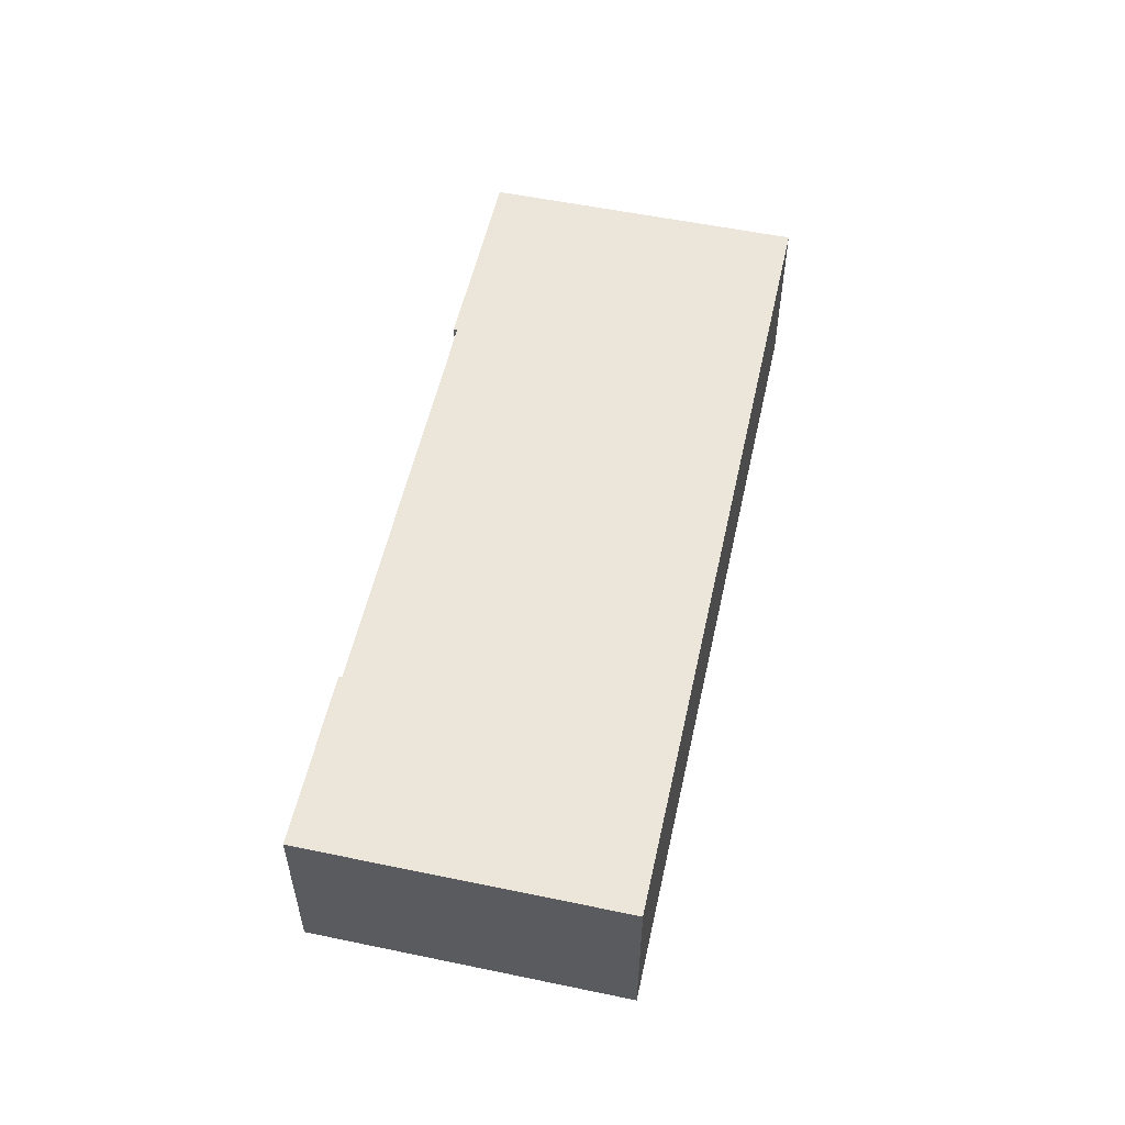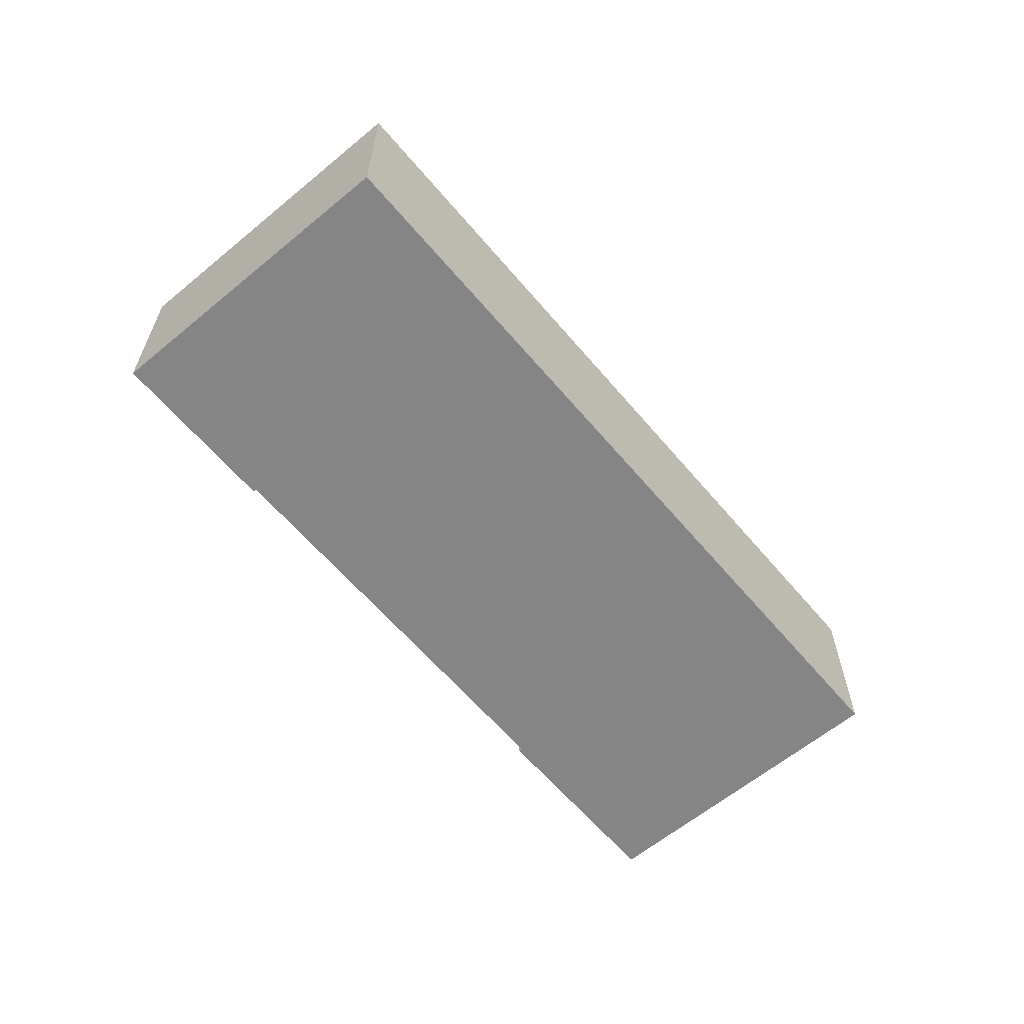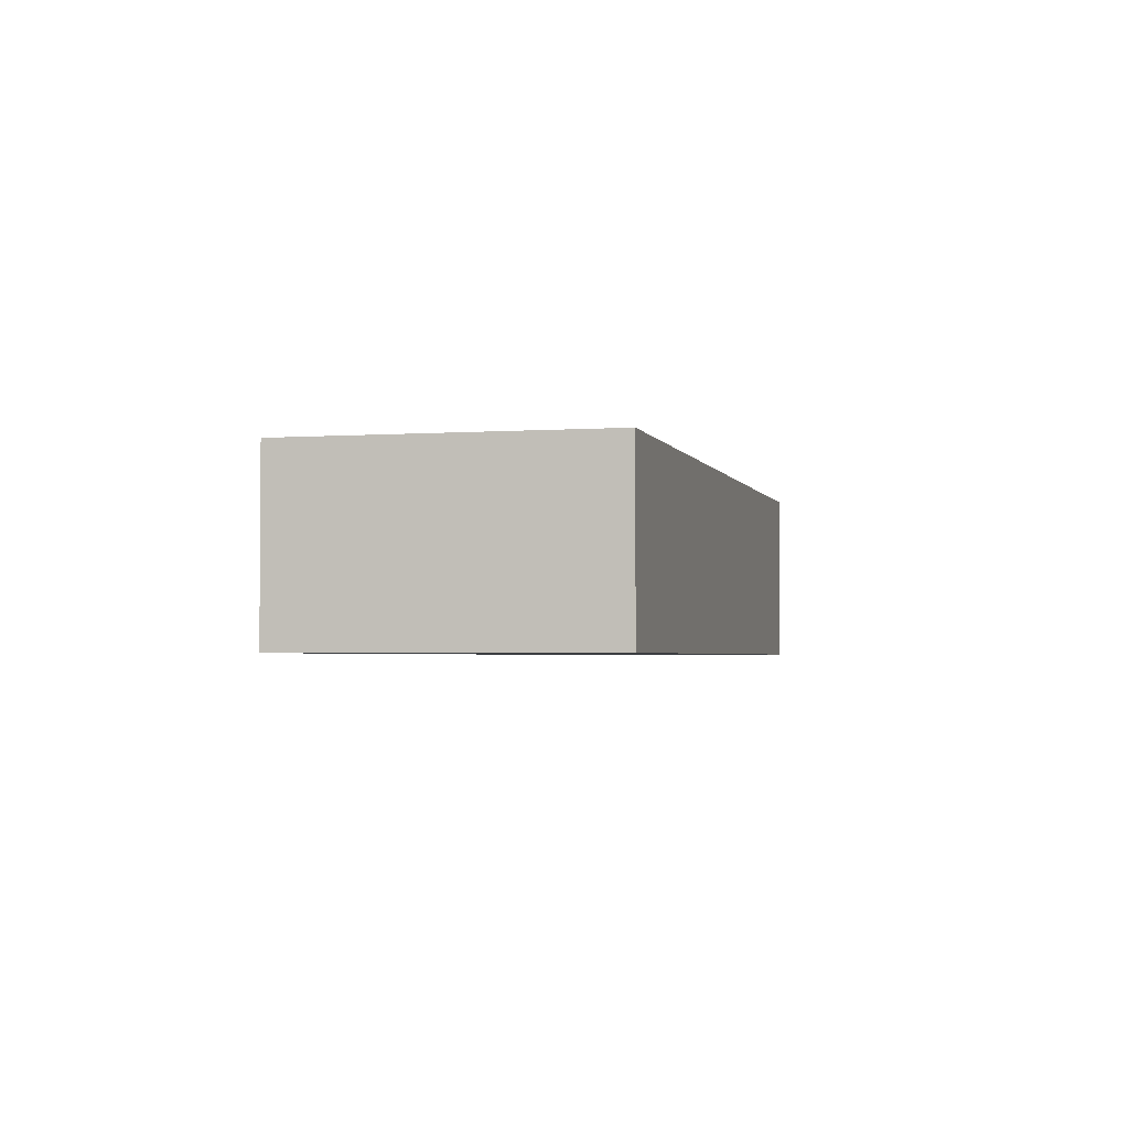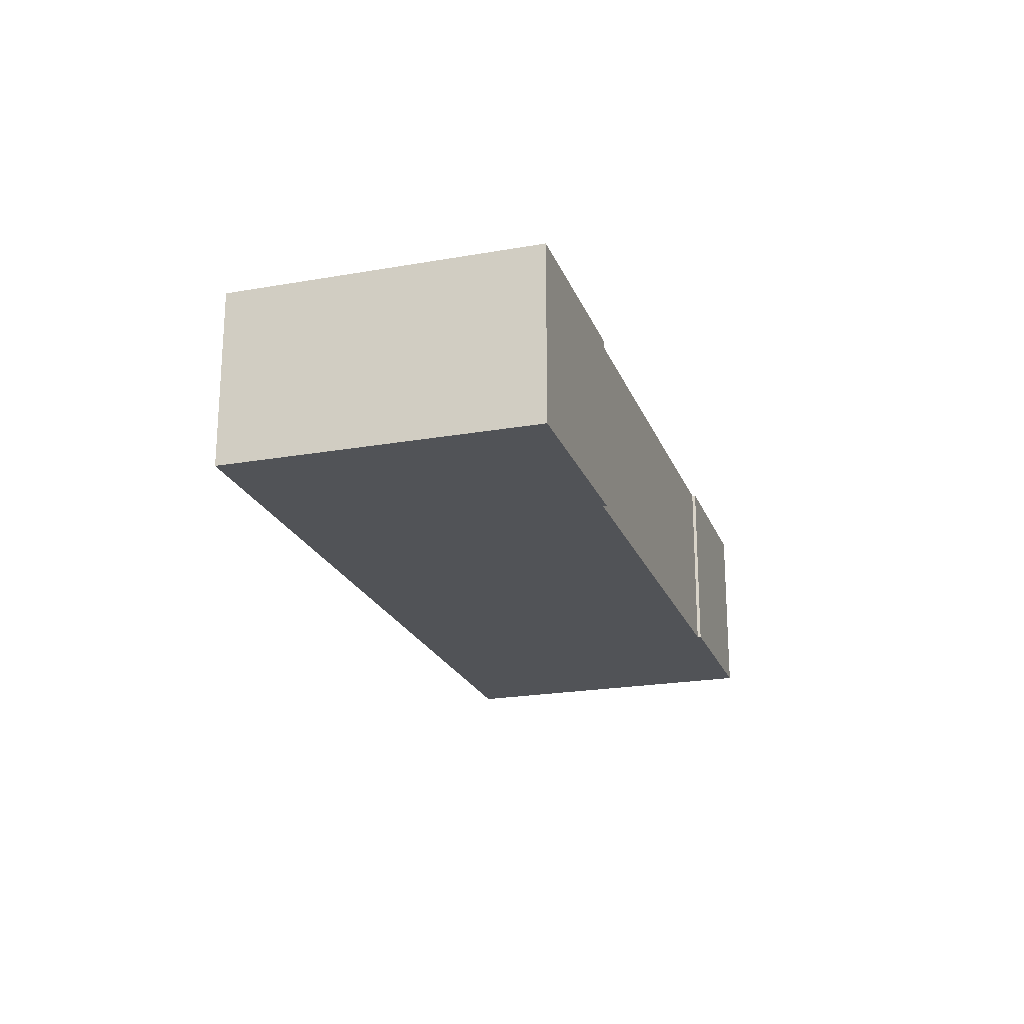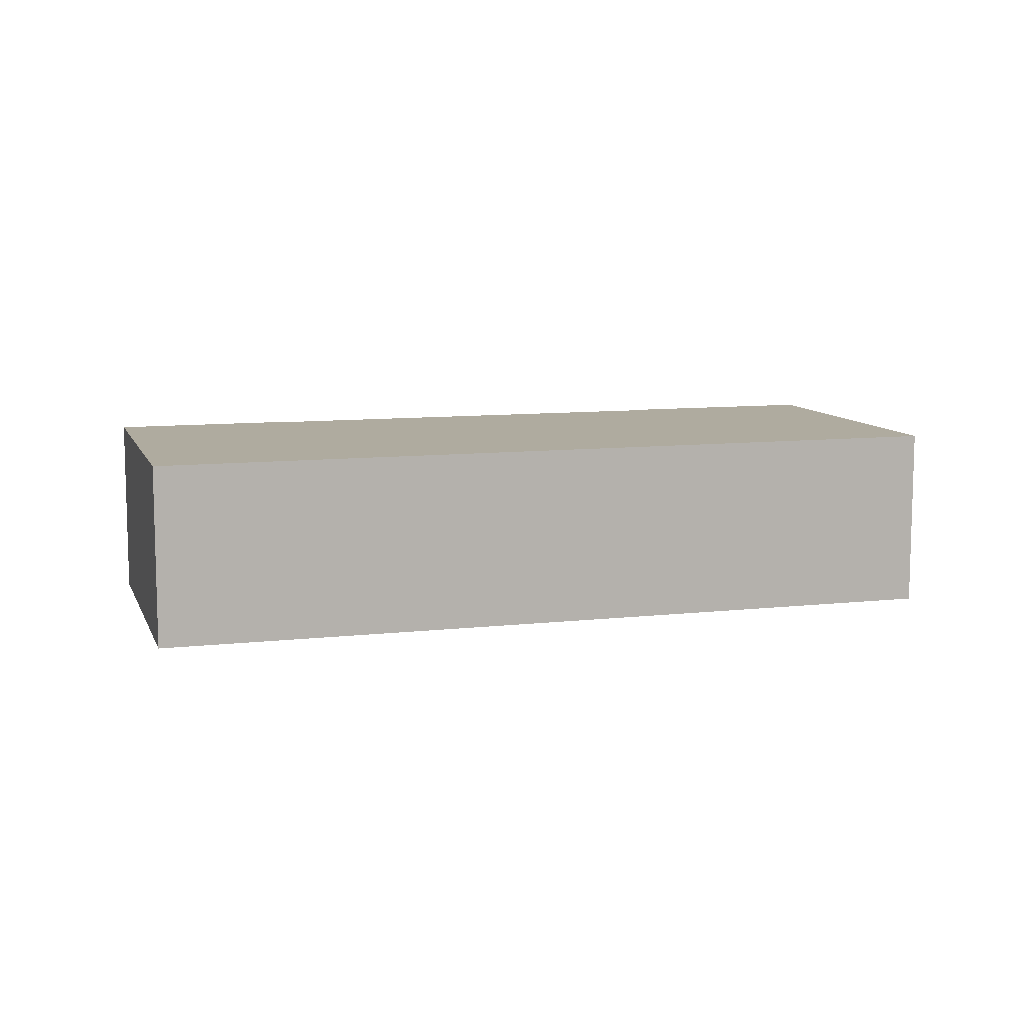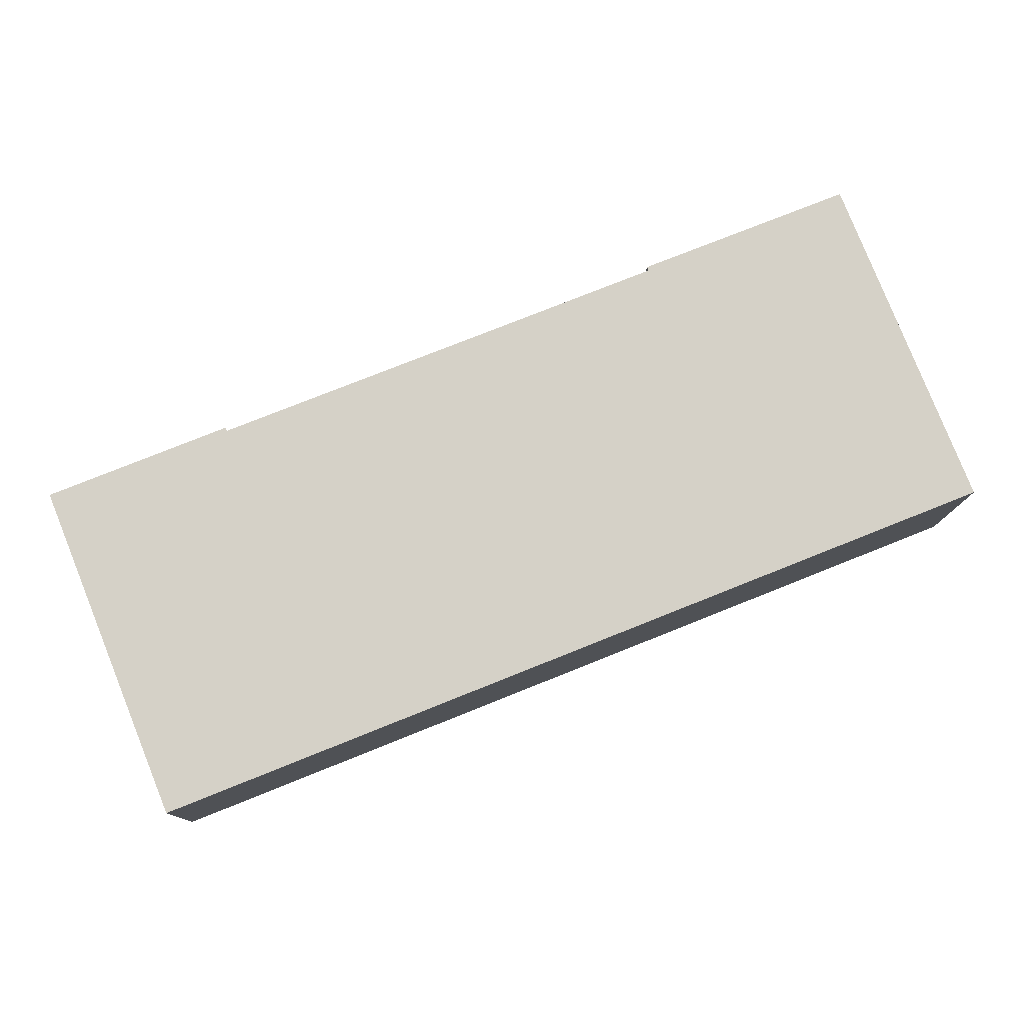
<metadata>
{"format":"obj","ext":"obj","renderer":"f3d","projection":"perspective","resolution":1024,"background":"white","views":[{"elev":55.1,"azim":124.2,"up":"+Y"},{"elev":-61.8,"azim":151.9,"up":"+Y"},{"elev":-2.6,"azim":125.8,"up":"+Y"},{"elev":-21.7,"azim":-50.8,"up":"+Y"},{"elev":9.6,"azim":-174.6,"up":"+Y"},{"elev":-10.9,"azim":179.1,"up":"+Z"}]}
</metadata>
<code>
v  12.15 7.091 8.728
v  12.11 7.091 8.587
v  4.693 7.091 11.69
v  0.84 7.091 -0.336
v  0 7.091 4.342e-16
v  29.81 7.091 -11.94
v  18.68 7.091 5.966
v  19.68 7.091 5.568
v  27.98 7.091 2.262
v  29.85 7.091 -11.84
v  34.5 7.091 -0.212
v  28.05 7.091 2.381
v  12.15 -5.344e-16 8.728
v  12.11 -5.258e-16 8.587
v  34.5 1.298e-17 -0.212
v  29.85 7.252e-16 -11.84
v  29.81 7.308e-16 -11.94
v  18.68 -3.653e-16 5.966
v  19.68 -3.409e-16 5.568
v  27.98 -1.385e-16 2.262
v  28.05 -1.458e-16 2.381
v  4.693 -7.159e-16 11.69
v  0.84 2.057e-17 -0.336
v  0 0 0
g defaultobject
f 1 2 3
f 3 4 5
f 4 3 6
f 6 3 2
f 6 2 7
f 6 7 8
f 6 8 9
f 6 9 10
f 10 9 11
f 11 9 12
f 13 2 1
f 2 13 14
f 15 10 11
f 10 15 16
f 10 16 6
f 6 16 17
f 14 7 2
f 7 14 18
f 7 18 8
f 8 18 9
f 9 18 19
f 9 19 20
f 21 11 12
f 11 21 15
f 22 1 3
f 1 22 13
f 20 12 9
f 12 20 21
f 17 4 6
f 4 17 23
f 4 23 5
f 5 23 24
f 24 3 5
f 3 24 22
f 16 23 17
f 23 16 15
f 23 15 20
f 20 15 21
f 23 20 19
f 23 19 18
f 23 18 14
f 23 14 13
f 23 13 22
f 23 22 24

</code>
